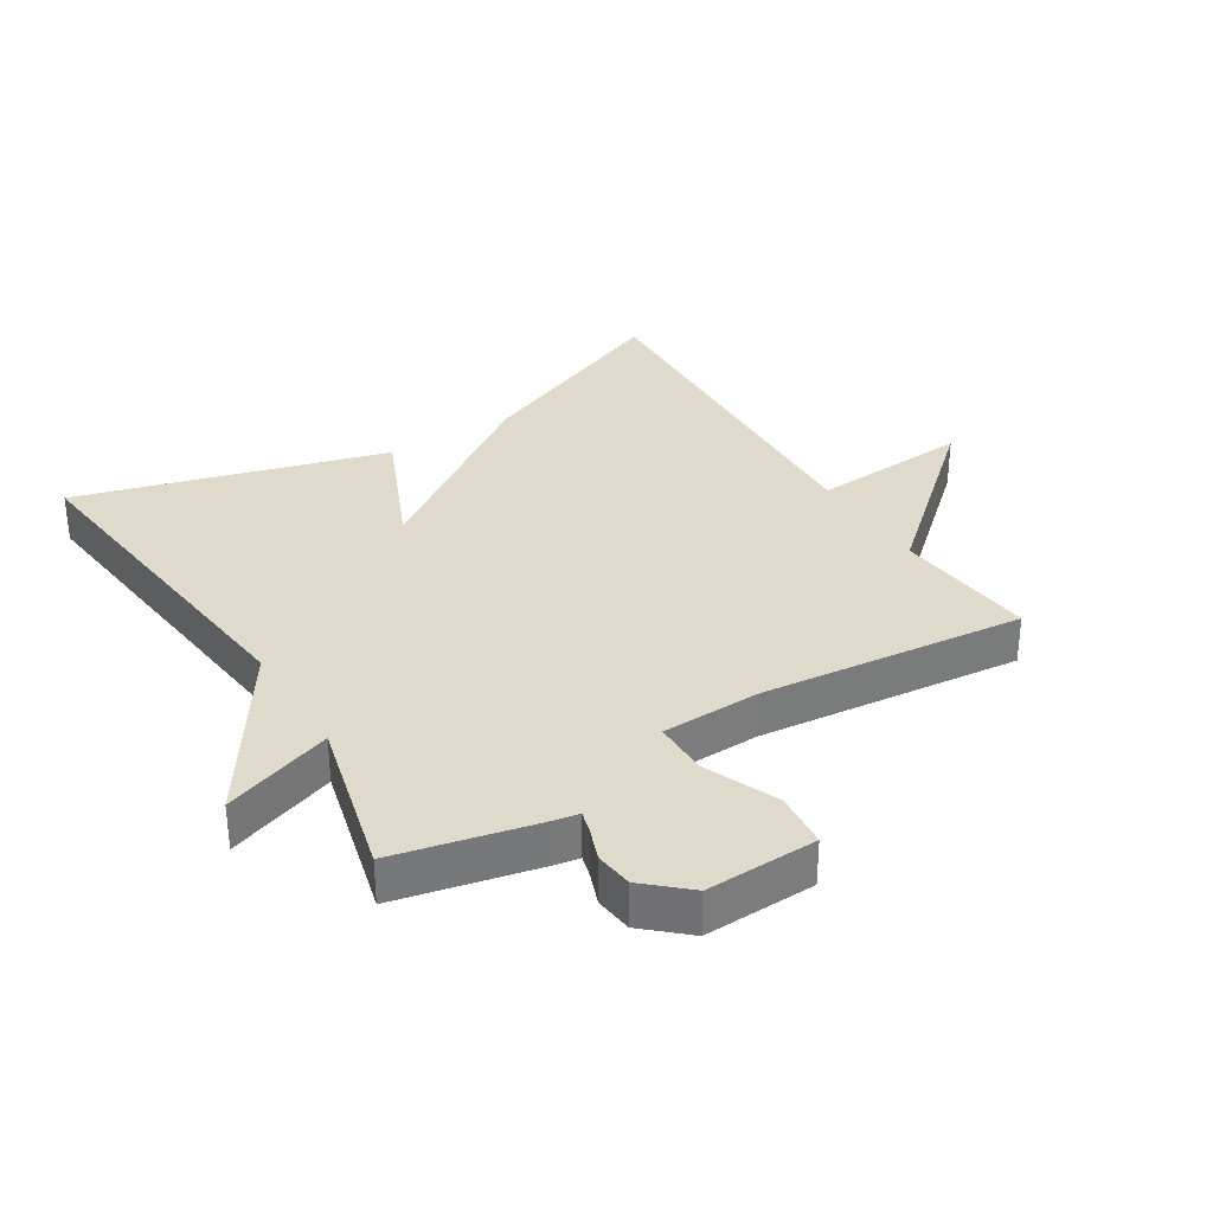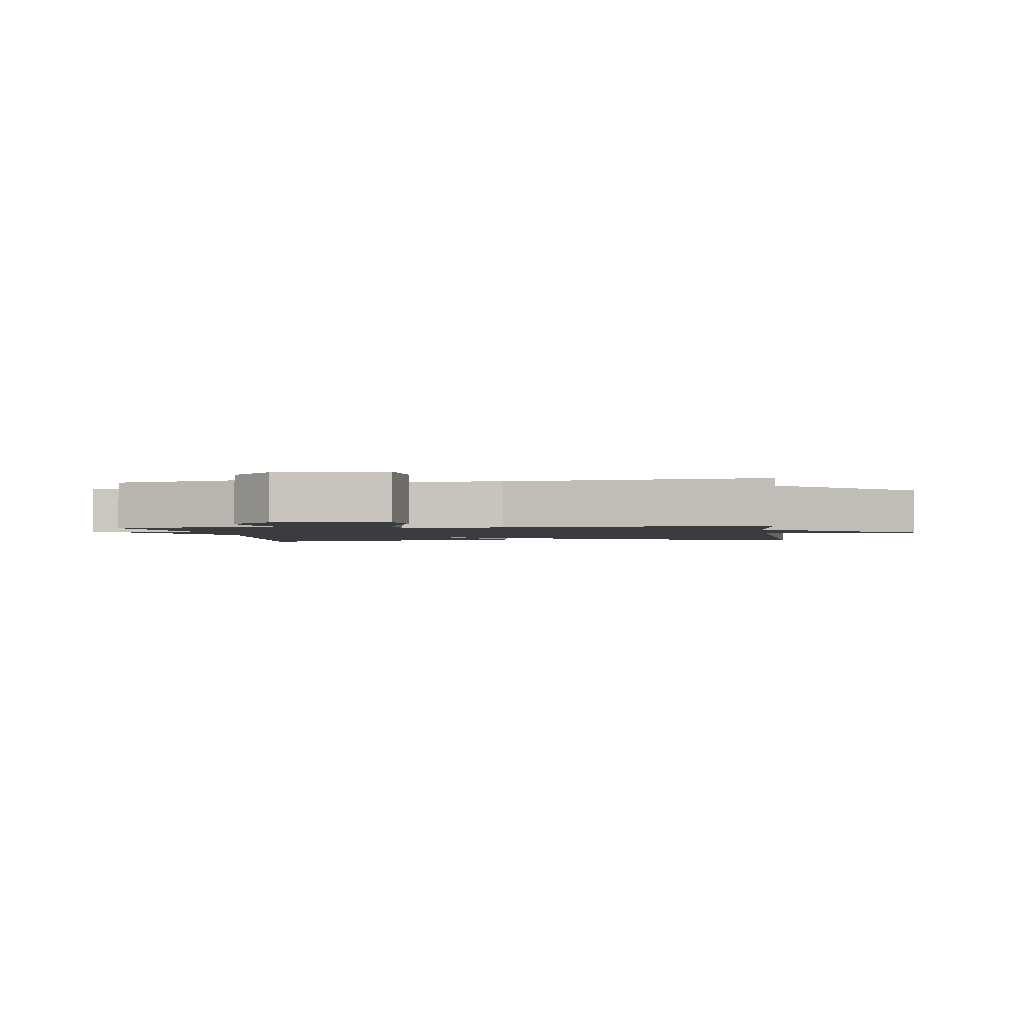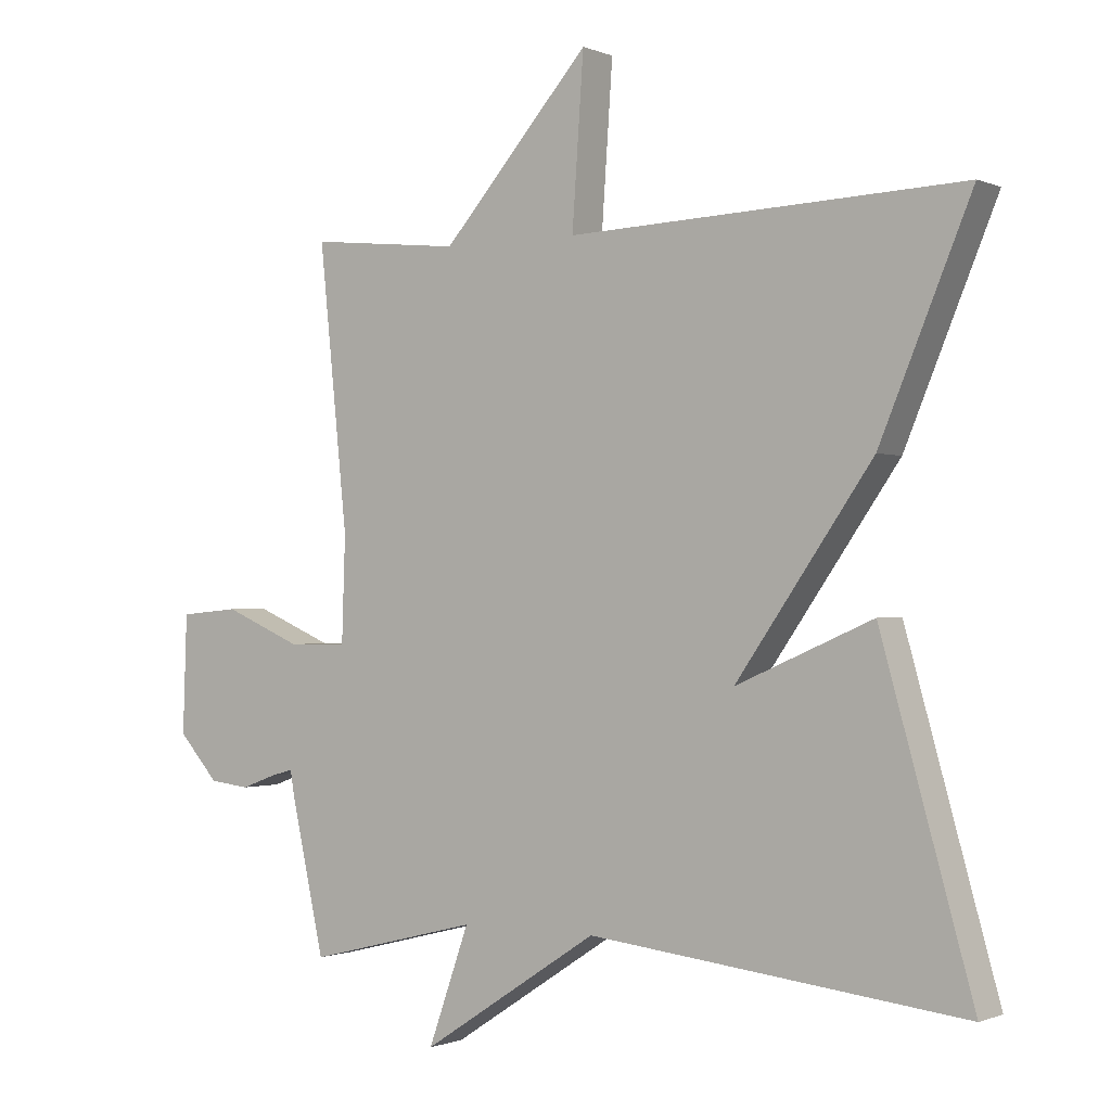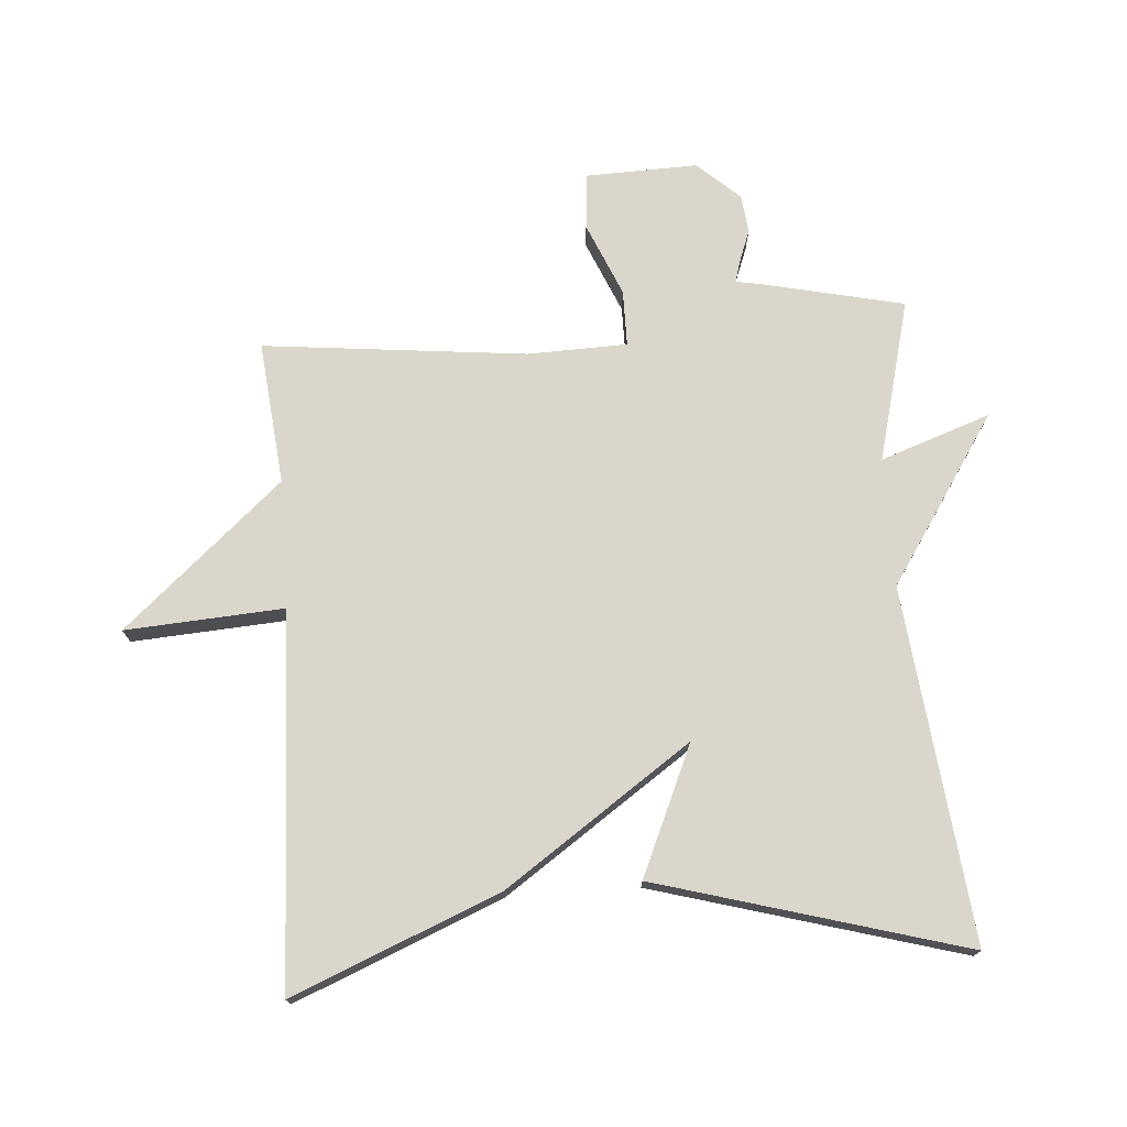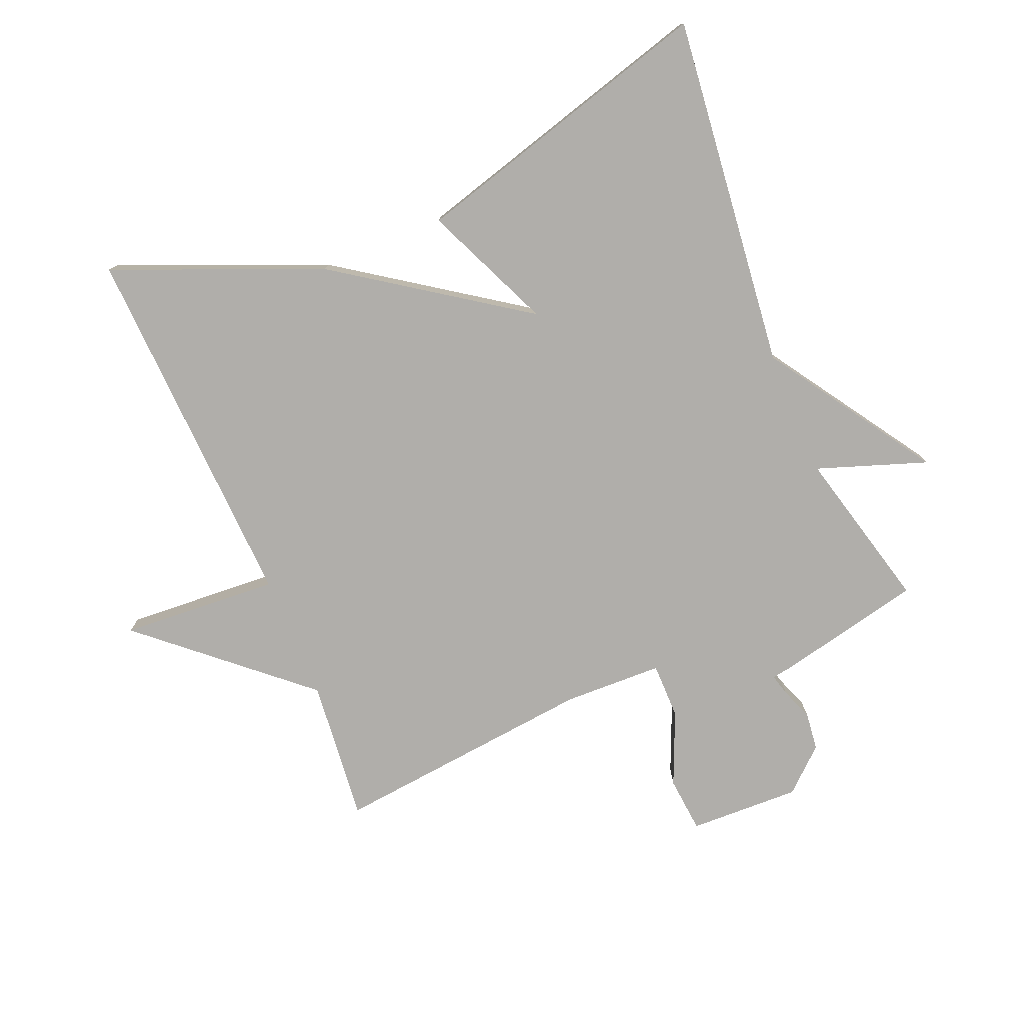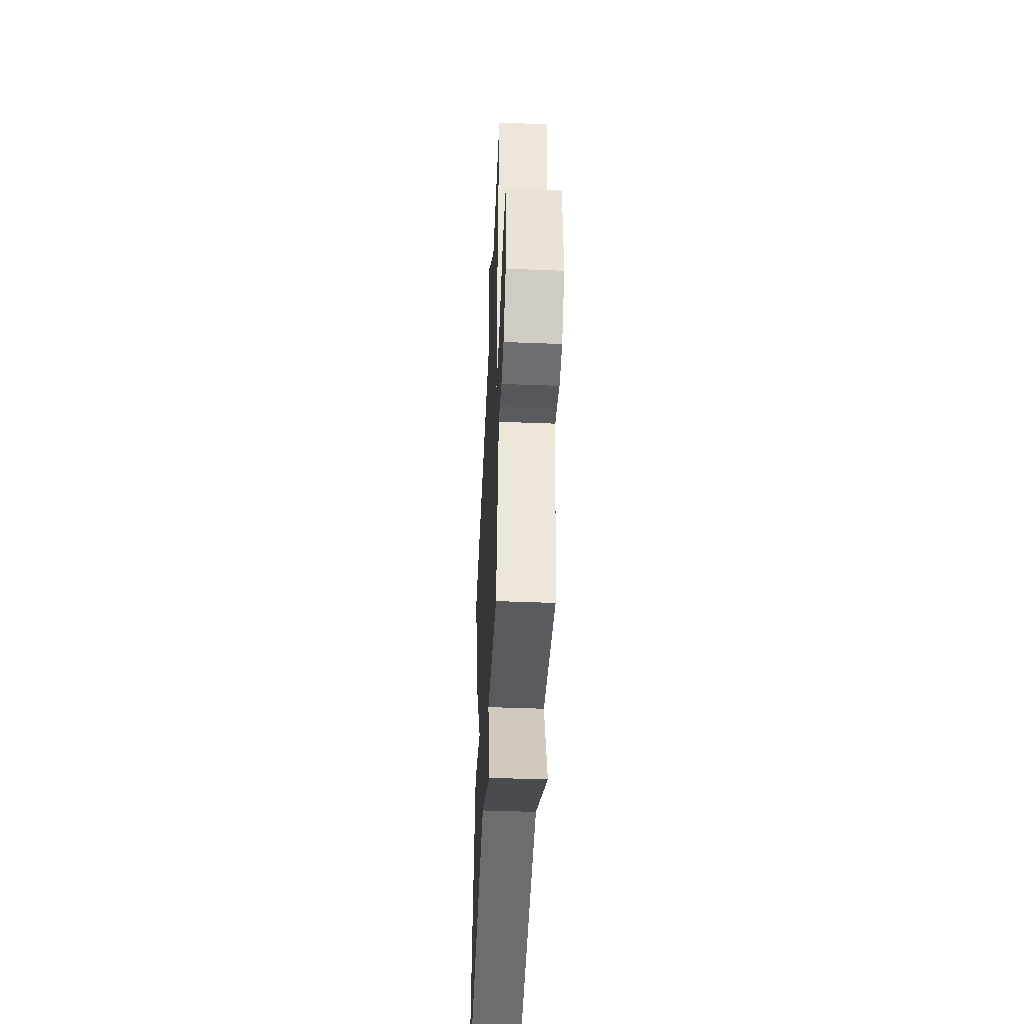
<metadata>
{"format":"obj","ext":"obj","renderer":"f3d","projection":"perspective","resolution":1024,"background":"white","views":[{"elev":33.1,"azim":-121.7,"up":"+Y"},{"elev":-2.0,"azim":-82.0,"up":"+Y"},{"elev":-0.8,"azim":34.1,"up":"+Z"},{"elev":74.1,"azim":86.0,"up":"+Y"},{"elev":-77.7,"azim":112.8,"up":"+Y"},{"elev":-47.3,"azim":-92.5,"up":"+Z"}]}
</metadata>
<code>
v -0.5 0.07 -0.5
v -0.549 0.07 -0.277
v -0.555 0.07 -0.241
v -0.588 0.07 -0.25
v -0.639 0.07 -0.269
v -0.698 0.07 -0.262
v -0.757 0.07 -0.196
v -0.751 0.07 -0.023
v -0.664 0.07 -0.015
v -0.55 0.07 -0.064
v -0.463 0.07 -0.064
v -0.458 0.07 0.09
v -0.5 0.07 0.5
v -0.278 0.07 0.477
v -0.061 0.07 0.723
v -0.078 0.07 0.477
v 0.5 0.07 0.5
v 0.366 0.07 0.178
v 0.166 0.07 -0.109
v 0.366 0.07 -0.022
v 0.5 0.07 -0.5
v -0.049 0.07 -0.437
v -0.309 0.07 -0.607
v -0.249 0.07 -0.437
v -0.5 0 -0.5
v -0.549 0 -0.277
v -0.555 0 -0.241
v -0.588 0 -0.25
v -0.639 0 -0.269
v -0.698 0 -0.262
v -0.757 0 -0.196
v -0.751 0 -0.023
v -0.664 0 -0.015
v -0.55 0 -0.064
v -0.463 0 -0.064
v -0.458 0 0.09
v -0.5 0 0.5
v -0.278 0 0.477
v -0.061 0 0.723
v -0.078 0 0.477
v 0.5 0 0.5
v 0.366 0 0.178
v 0.166 0 -0.109
v 0.366 0 -0.022
v 0.5 0 -0.5
v -0.049 0 -0.437
v -0.309 0 -0.607
v -0.249 0 -0.437
f 22 23 24
f 19 20 21 22
f 19 22 24
f 1 2 3
f 24 1 3
f 19 24 3
f 18 19 3
f 17 18 3
f 16 17 3
f 14 15 16
f 12 13 14
f 11 12 14 16
f 8 9 10
f 7 8 10
f 6 7 10
f 5 6 10
f 4 5 10
f 4 10 11
f 3 4 11 16
f 48 47 46
f 46 45 44 43
f 48 46 43
f 27 26 25
f 27 25 48
f 27 48 43
f 27 43 42
f 27 42 41
f 27 41 40
f 40 39 38
f 38 37 36
f 40 38 36 35
f 34 33 32
f 34 32 31
f 34 31 30
f 34 30 29
f 34 29 28
f 35 34 28
f 40 35 28 27
f 1 25 26 2
f 2 26 27 3
f 3 27 28 4
f 4 28 29 5
f 5 29 30 6
f 6 30 31 7
f 7 31 32 8
f 8 32 33 9
f 9 33 34 10
f 10 34 35 11
f 11 35 36 12
f 12 36 37 13
f 13 37 38 14
f 14 38 39 15
f 15 39 40 16
f 16 40 41 17
f 17 41 42 18
f 18 42 43 19
f 19 43 44 20
f 20 44 45 21
f 21 45 46 22
f 22 46 47 23
f 23 47 48 24
f 24 48 25 1

</code>
